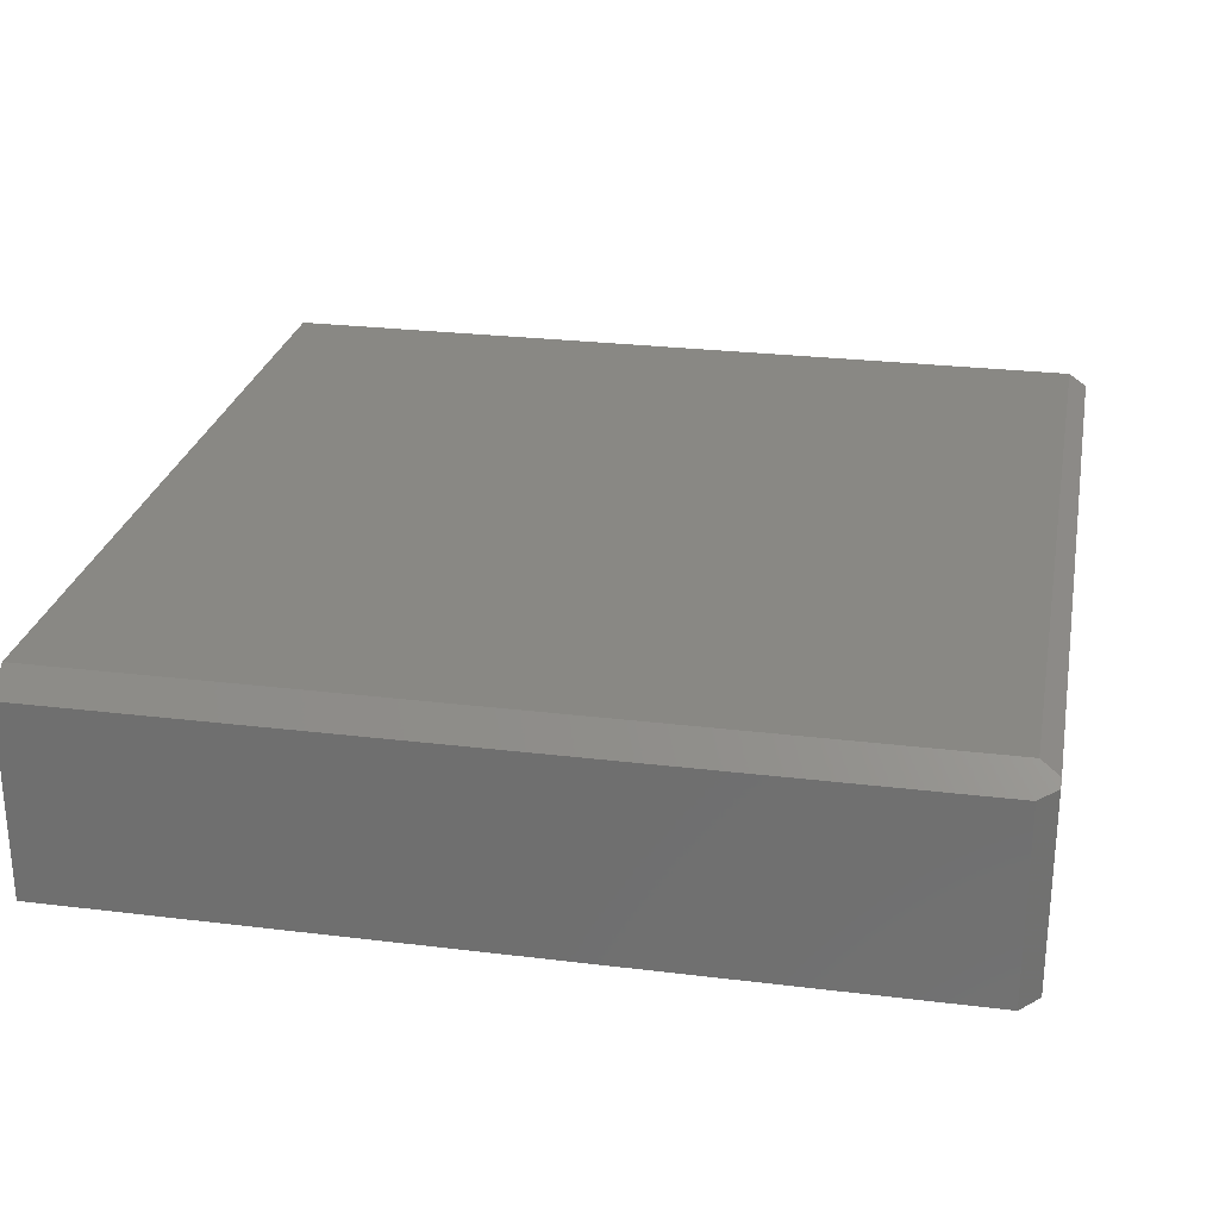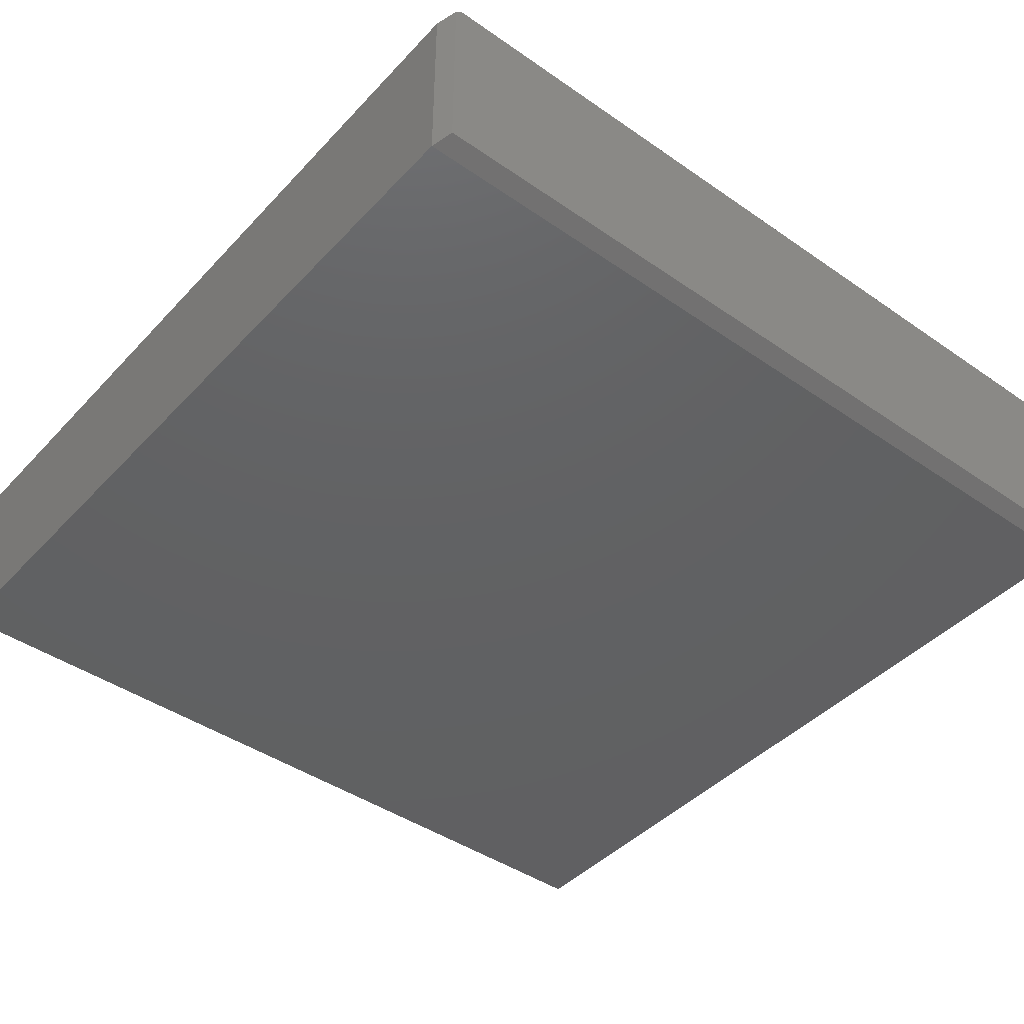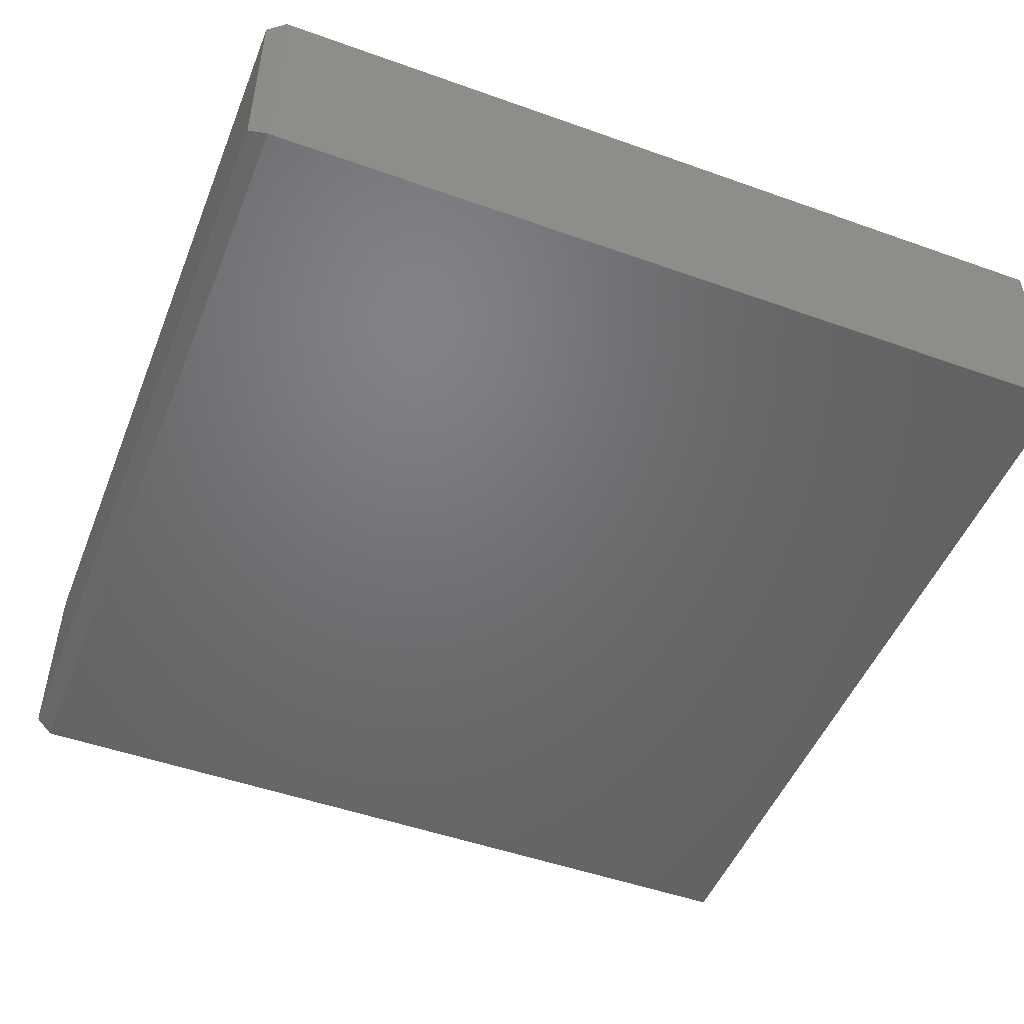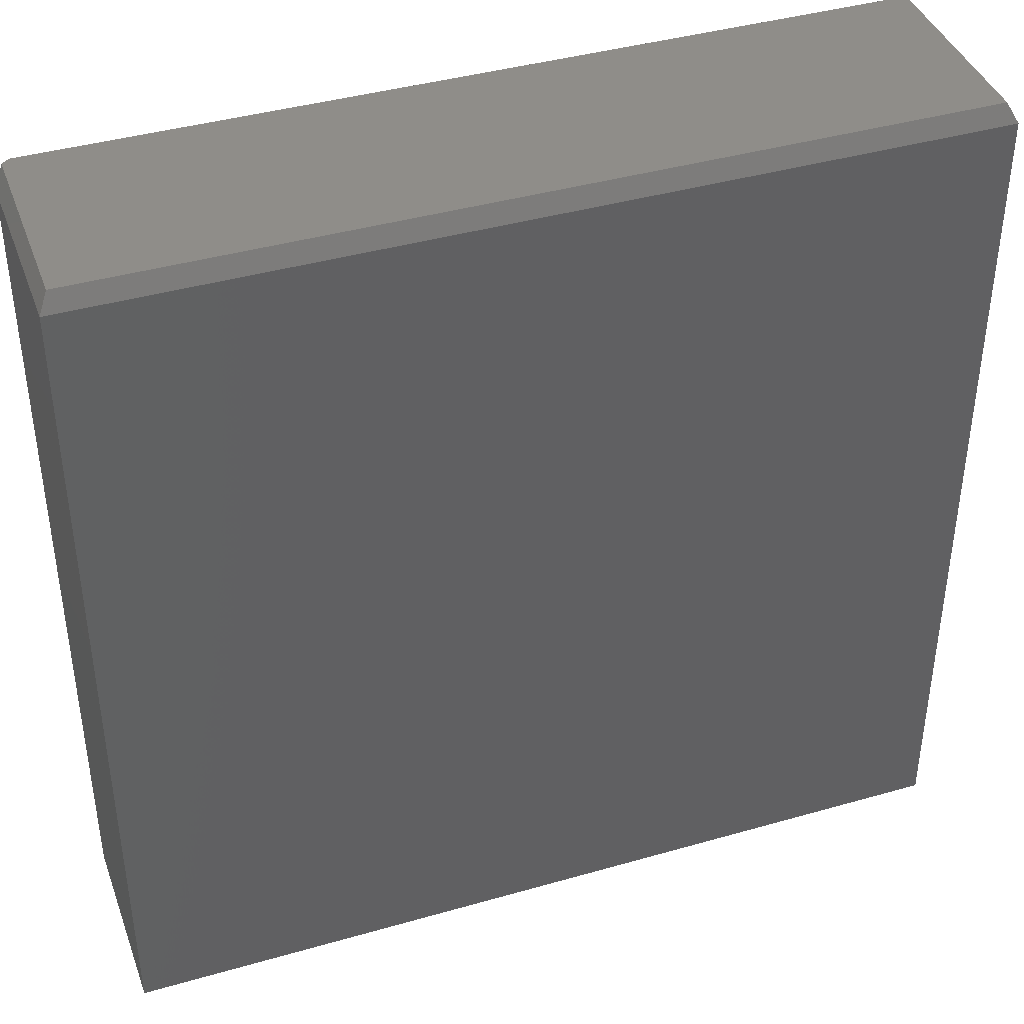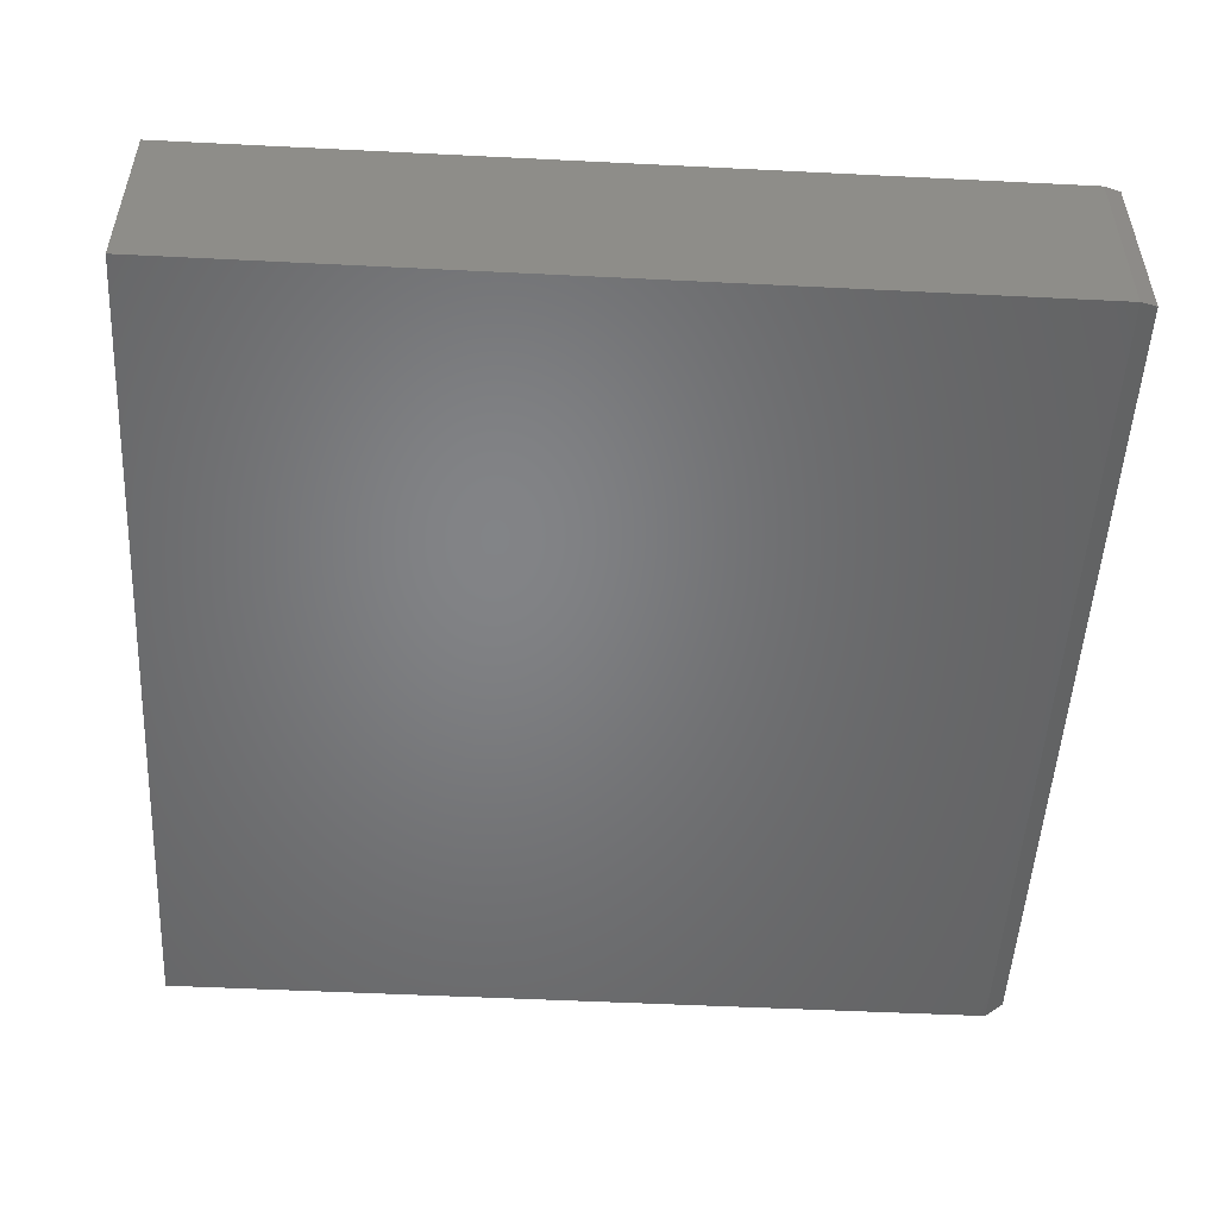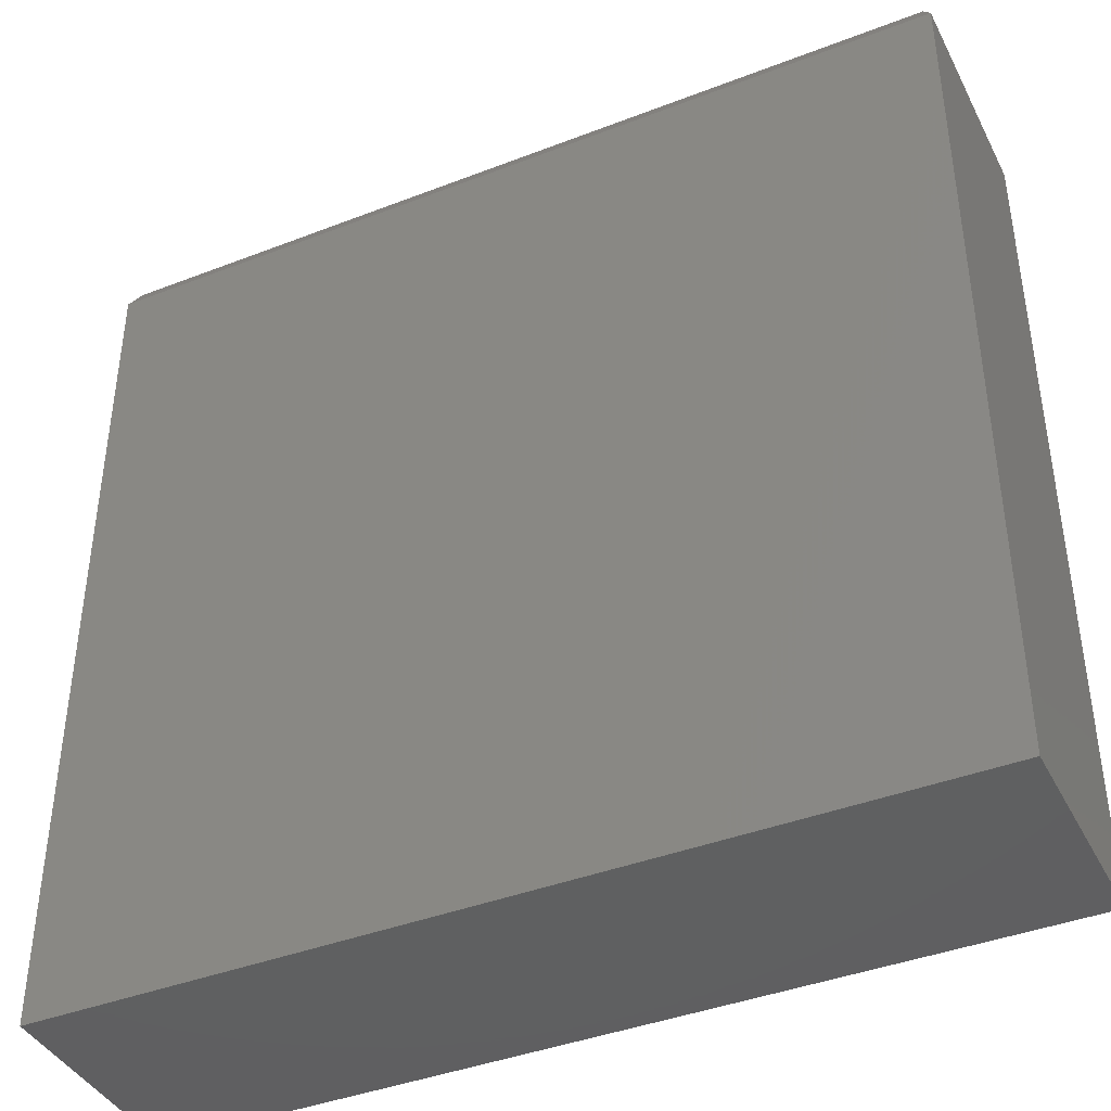
<metadata>
{"format":"stl","ext":"stl","renderer":"f3d","projection":"perspective","resolution":1024,"background":"white","views":[{"elev":26.3,"azim":100.9,"up":"+Z"},{"elev":-43.3,"azim":140.7,"up":"+Z"},{"elev":-49.6,"azim":-111.5,"up":"+Z"},{"elev":40.8,"azim":160.7,"up":"+Y"},{"elev":-51.4,"azim":86.9,"up":"+Z"},{"elev":-40.8,"azim":-154.7,"up":"+Y"}]}
</metadata>
<code>
# stl→obj: 15 verts, 26 faces
v 0.75 0.7188 0.3359
v 0.75 0.7188 -2.776e-17
v 0.7344 0.75 0.349
v 0.7344 0.75 0.01562
v -0.75 0.7188 0.375
v 0.7031 0.7188 0.375
v -0.7344 0.75 0.3594
v 0.7219 0.75 0.3594
v -0.75 -0.75 0.375
v 0.7031 -0.75 0.375
v -0.7344 0.75 0.01562
v 0.75 -0.75 0.3359
v 0.75 -0.75 0
v -0.75 -0.75 0
v -0.75 0.7188 0
f 1 2 3
f 3 2 4
f 5 6 7
f 7 6 8
f 9 10 5
f 5 10 6
f 11 7 4
f 4 7 8
f 4 8 3
f 12 13 1
f 1 13 2
f 9 14 10
f 10 14 13
f 10 13 12
f 1 3 8
f 8 6 1
f 1 6 10
f 1 10 12
f 14 15 13
f 13 15 2
f 5 15 9
f 9 15 14
f 15 11 2
f 2 11 4
f 15 5 11
f 11 5 7

</code>
